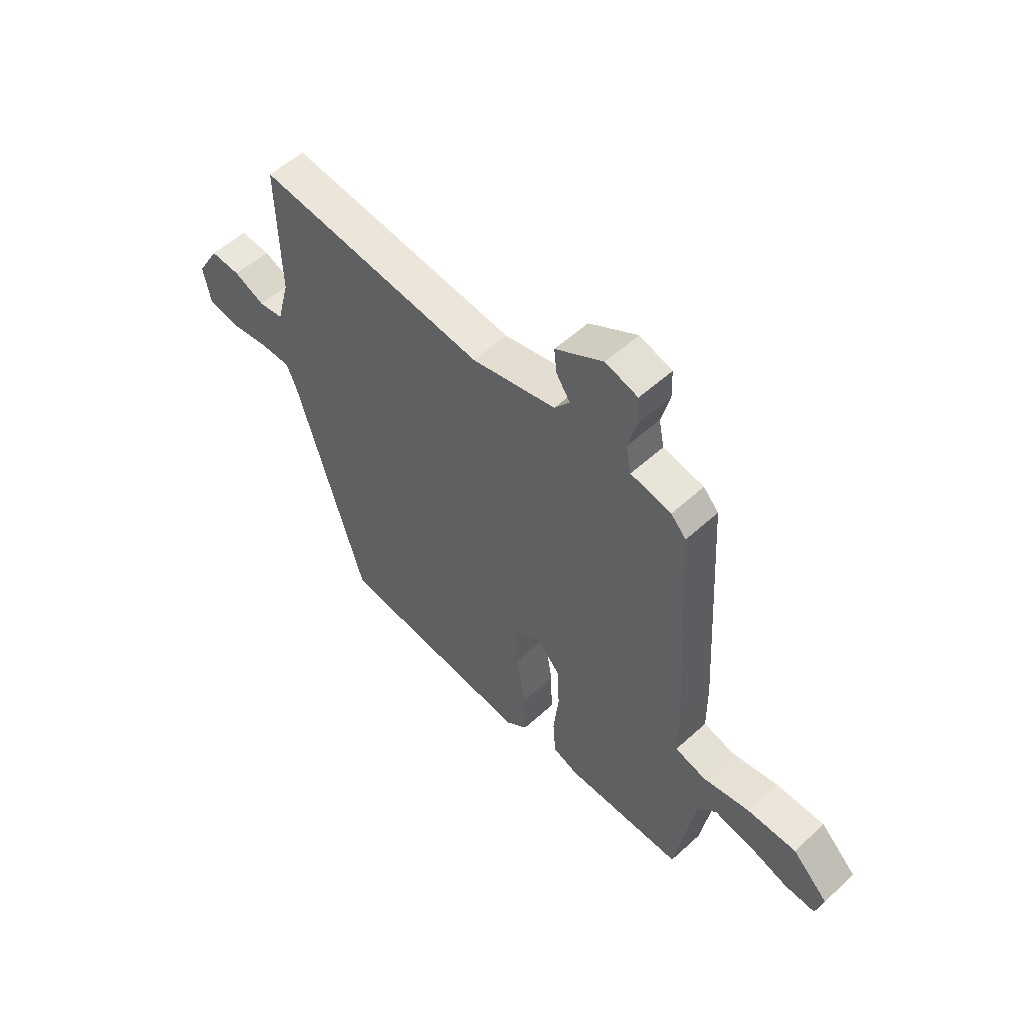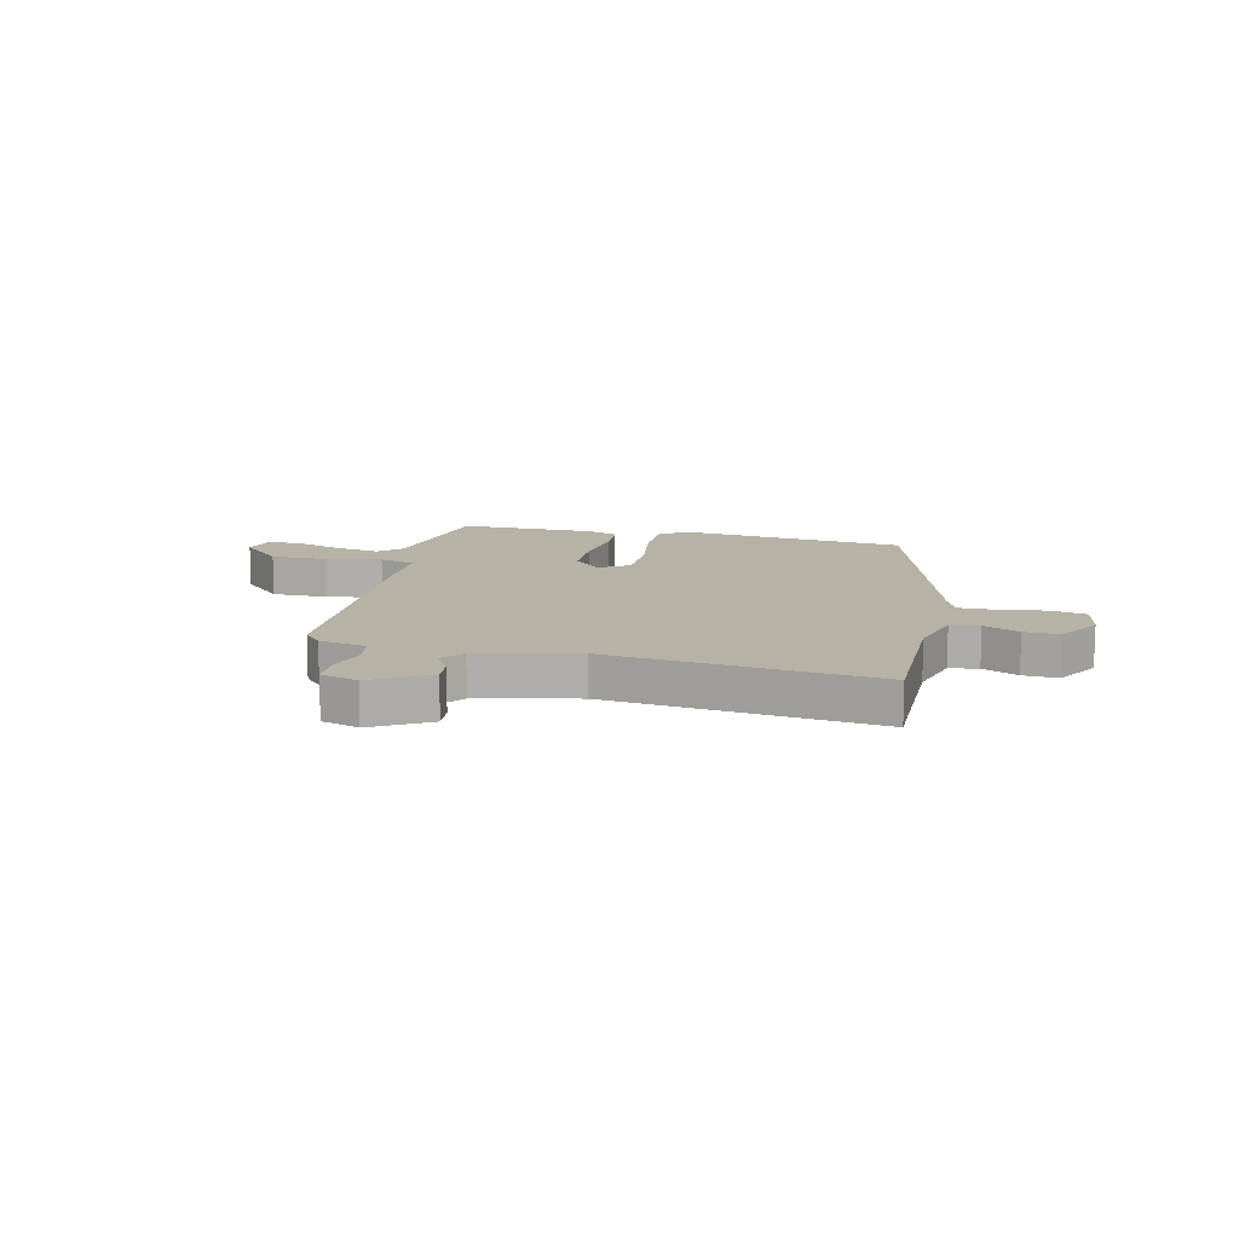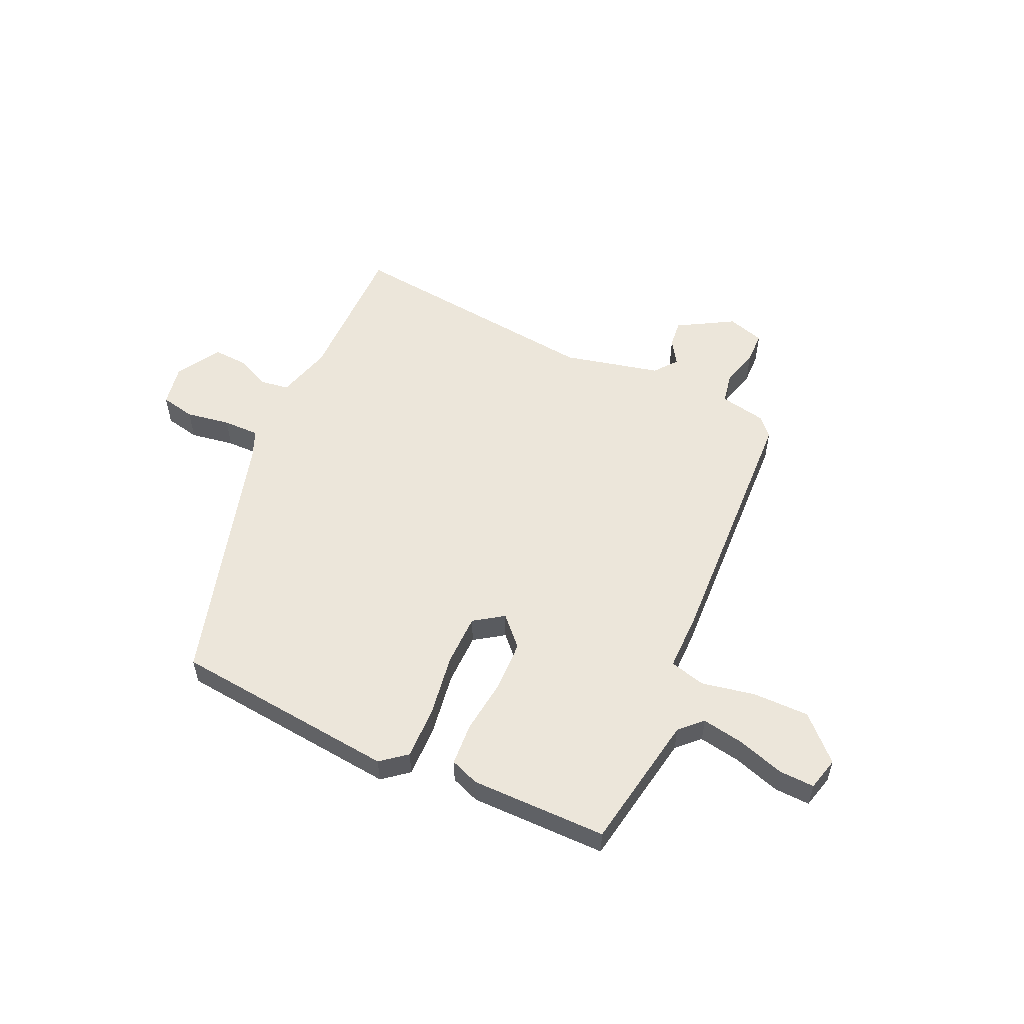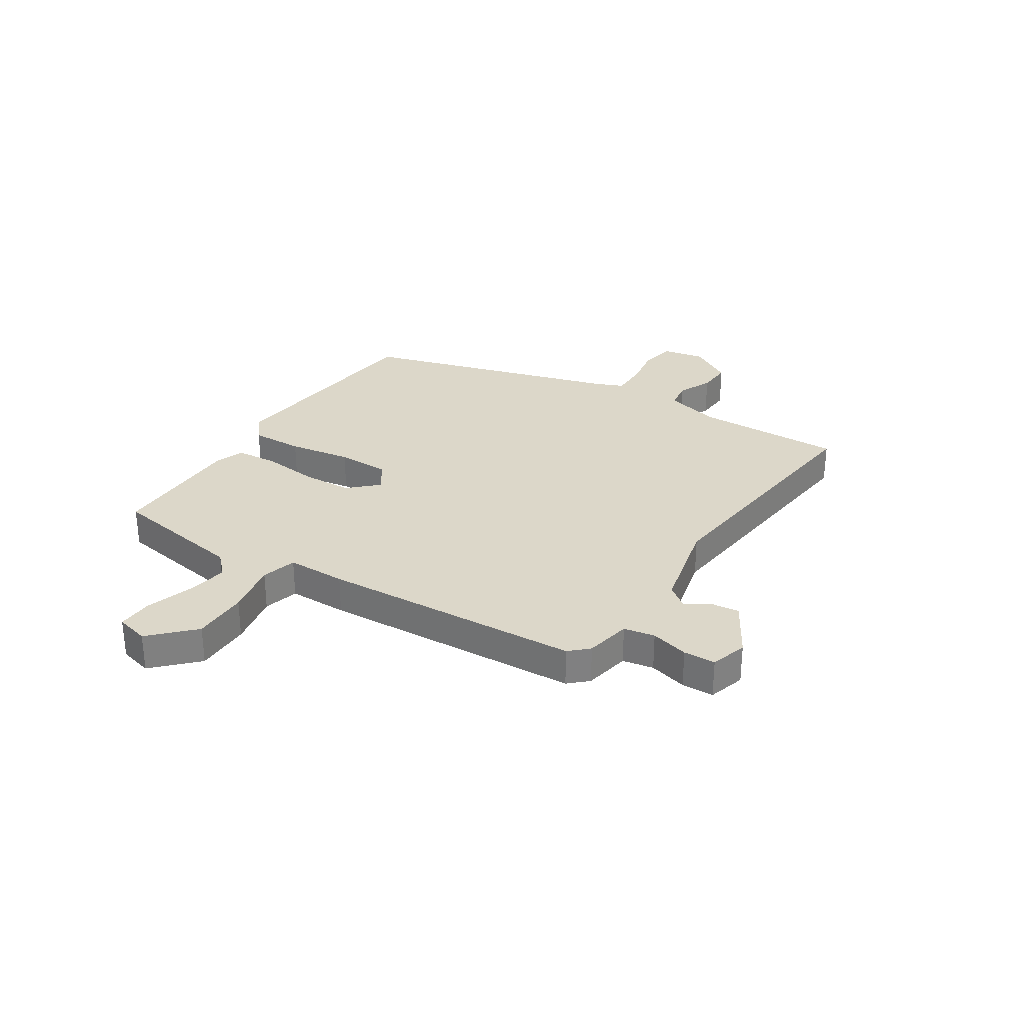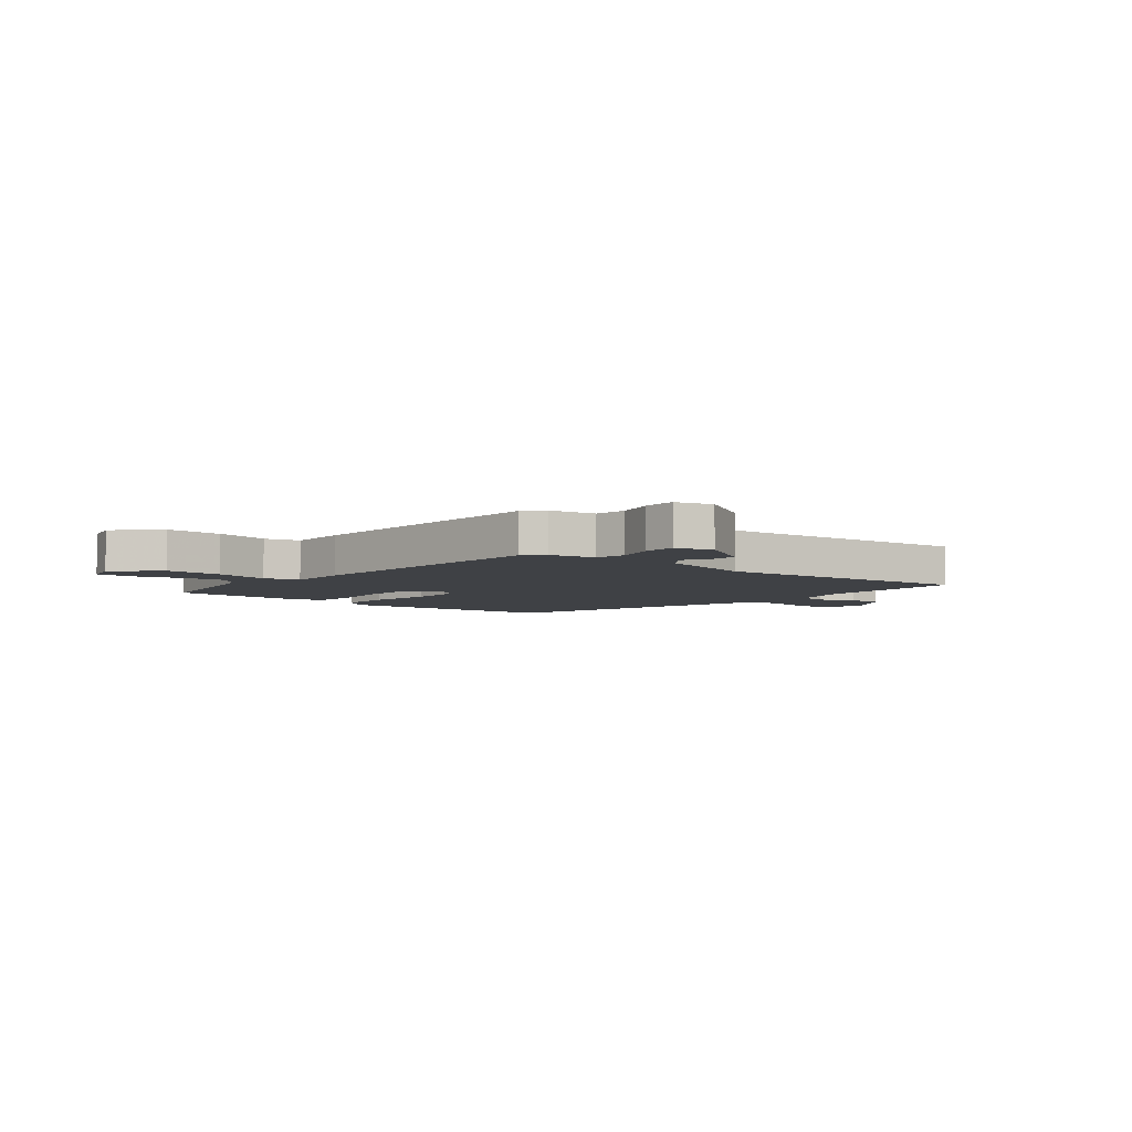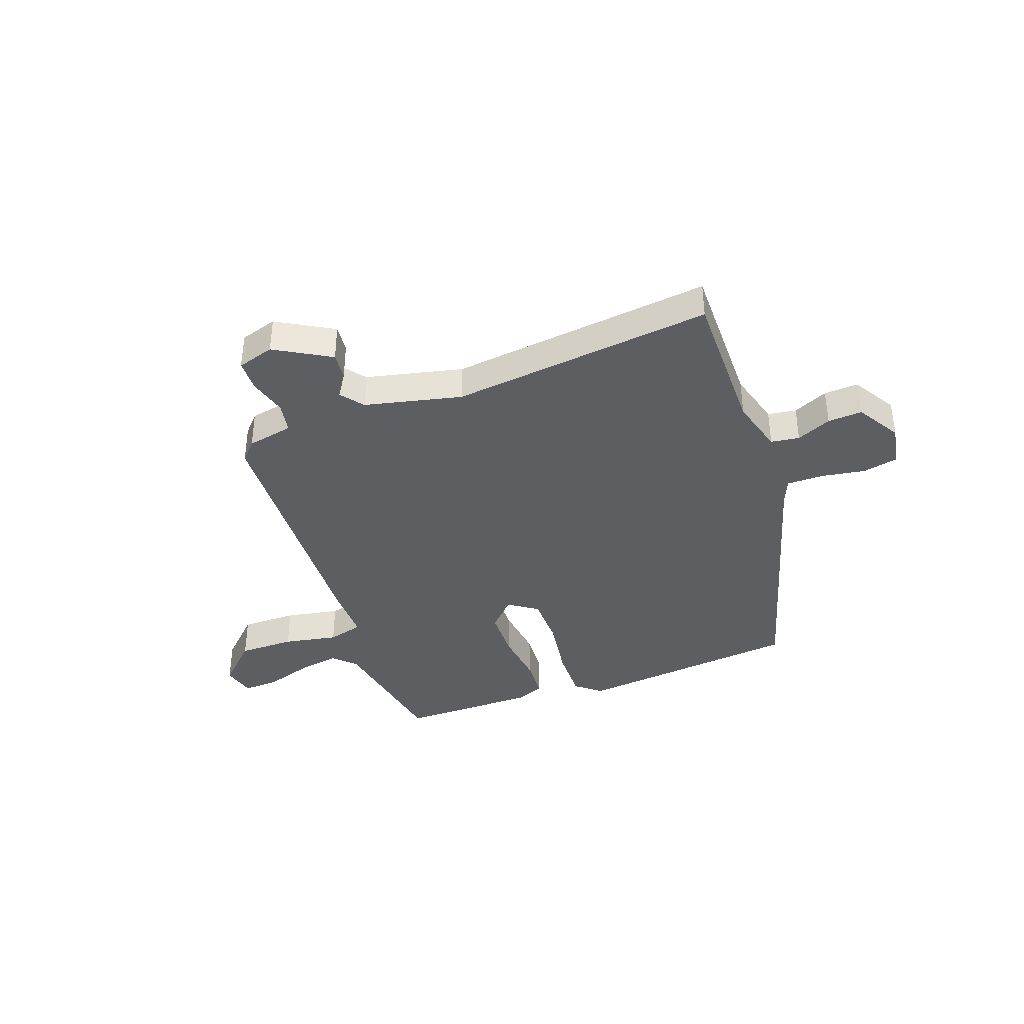
<metadata>
{"format":"obj","ext":"obj","renderer":"f3d","projection":"perspective","resolution":1024,"background":"white","views":[{"elev":54.7,"azim":-133.9,"up":"+Z"},{"elev":12.5,"azim":14.0,"up":"+Y"},{"elev":54.5,"azim":-154.9,"up":"+Y"},{"elev":30.3,"azim":-57.0,"up":"+Y"},{"elev":-5.4,"azim":-39.4,"up":"+Y"},{"elev":-38.6,"azim":20.7,"up":"+Y"}]}
</metadata>
<code>
v -0.433 0.07 0.474
v -0.401 0.07 0.508
v -0.316 0.07 0.524
v -0.305 0.07 0.581
v -0.323 0.07 0.651
v -0.321 0.07 0.71
v -0.253 0.07 0.73
v -0.152 0.07 0.67
v -0.158 0.07 0.619
v -0.187 0.07 0.575
v -0.155 0.07 0.533
v 0.022 0.07 0.49
v 0.503 0.07 0.54
v 0.498 0.07 0.266
v 0.525 0.07 0.164
v 0.577 0.07 0.156
v 0.641 0.07 0.184
v 0.704 0.07 0.187
v 0.751 0.07 0.106
v 0.736 0.07 0.029
v 0.672 0.07 0.016
v 0.591 0.07 0.03
v 0.524 0.07 0.031
v 0.503 0.07 -0.018
v 0.36 0.07 -0.496
v -0.053 0.07 -0.536
v -0.099 0.07 -0.498
v -0.096 0.07 -0.402
v -0.077 0.07 -0.286
v -0.077 0.07 -0.19
v -0.13 0.07 -0.153
v -0.18 0.07 -0.205
v -0.184 0.07 -0.298
v -0.173 0.07 -0.4
v -0.179 0.07 -0.478
v -0.232 0.07 -0.498
v -0.482 0.07 -0.496
v -0.523 0.07 -0.243
v -0.562 0.07 -0.204
v -0.639 0.07 -0.217
v -0.725 0.07 -0.244
v -0.79 0.07 -0.246
v -0.805 0.07 -0.185
v -0.729 0.07 -0.111
v -0.626 0.07 -0.112
v -0.527 0.07 -0.132
v -0.462 0.07 -0.115
v -0.461 0.07 -0.006
v -0.433 0 0.474
v -0.401 0 0.508
v -0.316 0 0.524
v -0.305 0 0.581
v -0.323 0 0.651
v -0.321 0 0.71
v -0.253 0 0.73
v -0.152 0 0.67
v -0.158 0 0.619
v -0.187 0 0.575
v -0.155 0 0.533
v 0.022 0 0.49
v 0.503 0 0.54
v 0.498 0 0.266
v 0.525 0 0.164
v 0.577 0 0.156
v 0.641 0 0.184
v 0.704 0 0.187
v 0.751 0 0.106
v 0.736 0 0.029
v 0.672 0 0.016
v 0.591 0 0.03
v 0.524 0 0.031
v 0.503 0 -0.018
v 0.36 0 -0.496
v -0.053 0 -0.536
v -0.099 0 -0.498
v -0.096 0 -0.402
v -0.077 0 -0.286
v -0.077 0 -0.19
v -0.13 0 -0.153
v -0.18 0 -0.205
v -0.184 0 -0.298
v -0.173 0 -0.4
v -0.179 0 -0.478
v -0.232 0 -0.498
v -0.482 0 -0.496
v -0.523 0 -0.243
v -0.562 0 -0.204
v -0.639 0 -0.217
v -0.725 0 -0.244
v -0.79 0 -0.246
v -0.805 0 -0.185
v -0.729 0 -0.111
v -0.626 0 -0.112
v -0.527 0 -0.132
v -0.462 0 -0.115
v -0.461 0 -0.006
f 47 48 1 2
f 43 44 45 46
f 41 42 43 46
f 40 41 46 47
f 39 40 47
f 38 39 47
f 37 38 47
f 33 34 35 36
f 32 33 36 37
f 31 32 37 47
f 26 27 28 29
f 24 25 26 29
f 23 24 29 30
f 19 20 21 22
f 19 22 23
f 16 17 18 19
f 15 16 19 23
f 14 15 23 30
f 12 13 14 30
f 7 8 9 10
f 5 6 7 10
f 4 5 10 11
f 3 4 11
f 31 47 2 3
f 12 30 31
f 3 11 12 31
f 50 49 96 95
f 94 93 92 91
f 94 91 90 89
f 95 94 89 88
f 95 88 87
f 95 87 86
f 95 86 85
f 84 83 82 81
f 85 84 81 80
f 95 85 80 79
f 77 76 75 74
f 77 74 73 72
f 78 77 72 71
f 70 69 68 67
f 71 70 67
f 67 66 65 64
f 71 67 64 63
f 78 71 63 62
f 78 62 61 60
f 58 57 56 55
f 58 55 54 53
f 59 58 53 52
f 59 52 51
f 51 50 95 79
f 79 78 60
f 79 60 59 51
f 1 49 50 2
f 2 50 51 3
f 3 51 52 4
f 4 52 53 5
f 5 53 54 6
f 6 54 55 7
f 7 55 56 8
f 8 56 57 9
f 9 57 58 10
f 10 58 59 11
f 11 59 60 12
f 12 60 61 13
f 13 61 62 14
f 14 62 63 15
f 15 63 64 16
f 16 64 65 17
f 17 65 66 18
f 18 66 67 19
f 19 67 68 20
f 20 68 69 21
f 21 69 70 22
f 22 70 71 23
f 23 71 72 24
f 24 72 73 25
f 25 73 74 26
f 26 74 75 27
f 27 75 76 28
f 28 76 77 29
f 29 77 78 30
f 30 78 79 31
f 31 79 80 32
f 32 80 81 33
f 33 81 82 34
f 34 82 83 35
f 35 83 84 36
f 36 84 85 37
f 37 85 86 38
f 38 86 87 39
f 39 87 88 40
f 40 88 89 41
f 41 89 90 42
f 42 90 91 43
f 43 91 92 44
f 44 92 93 45
f 45 93 94 46
f 46 94 95 47
f 47 95 96 48
f 48 96 49 1

</code>
